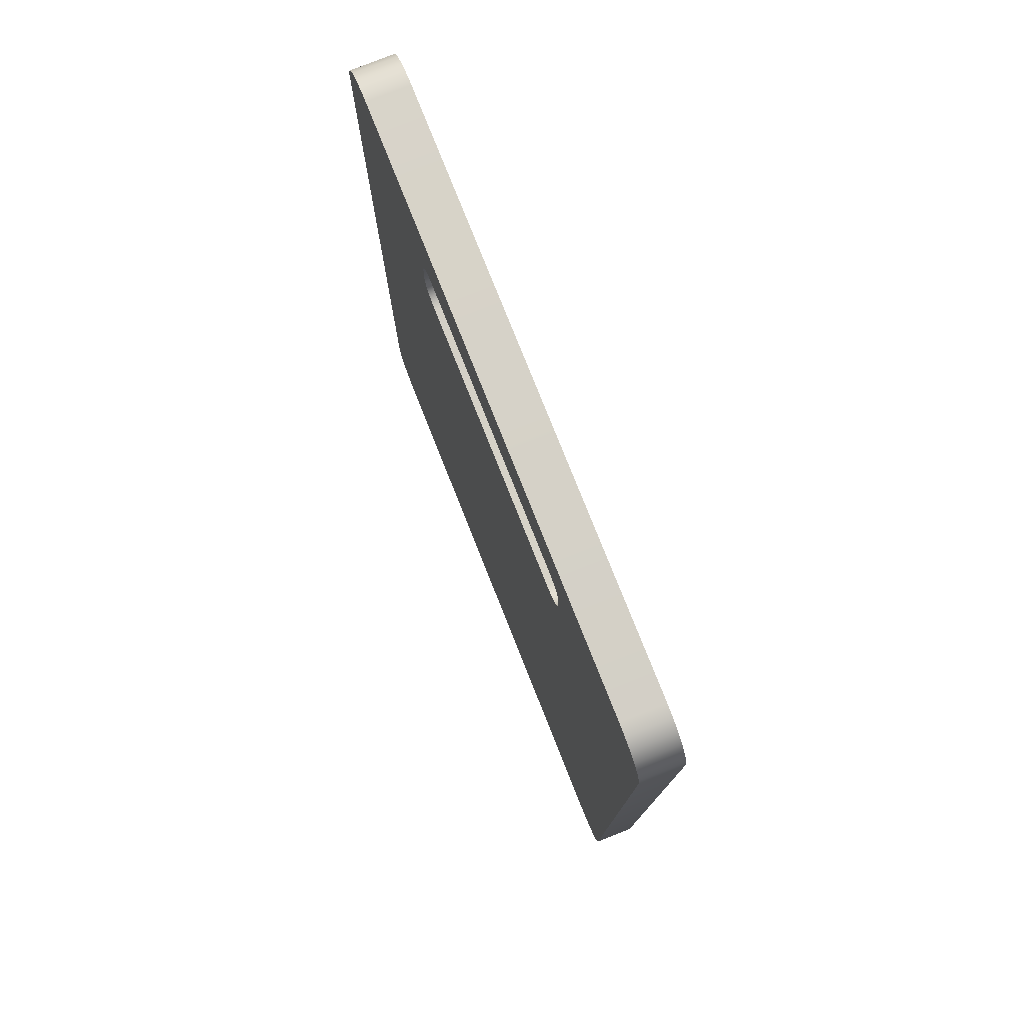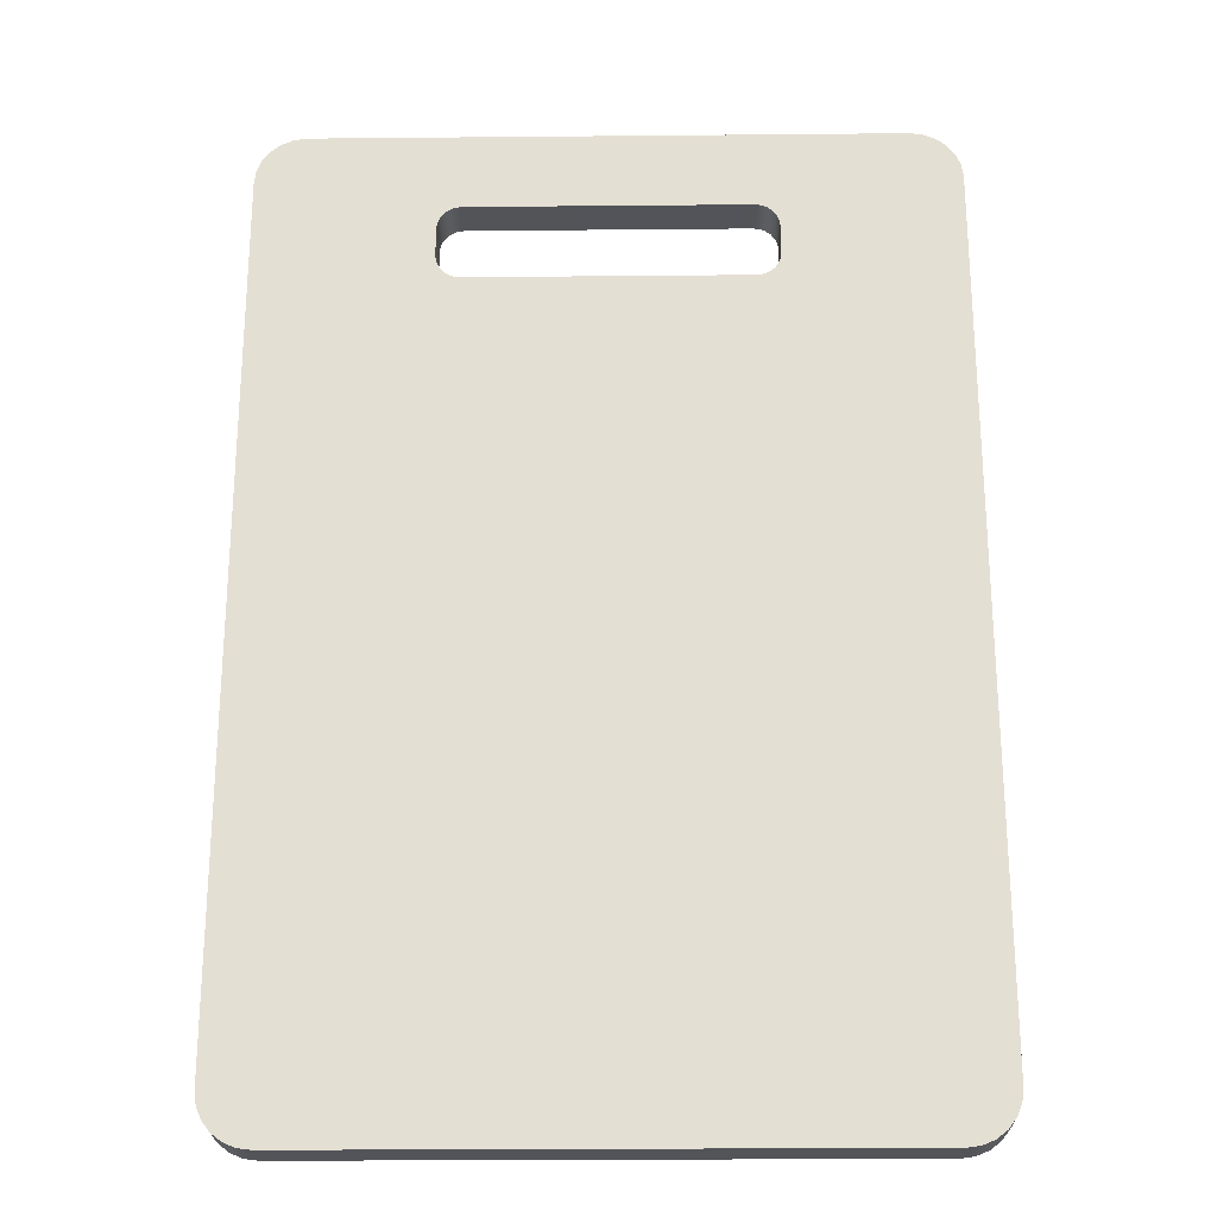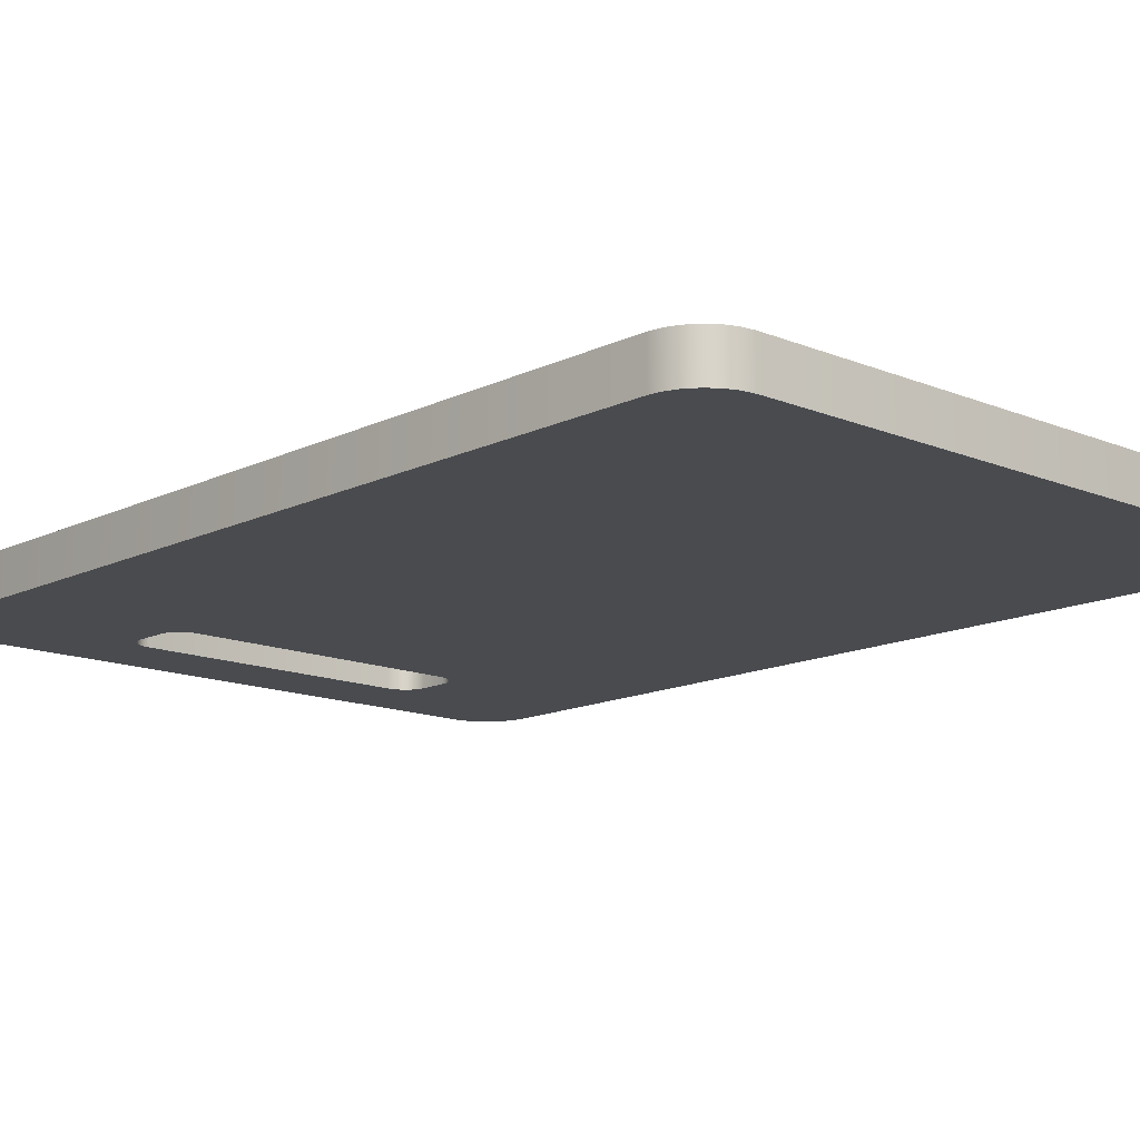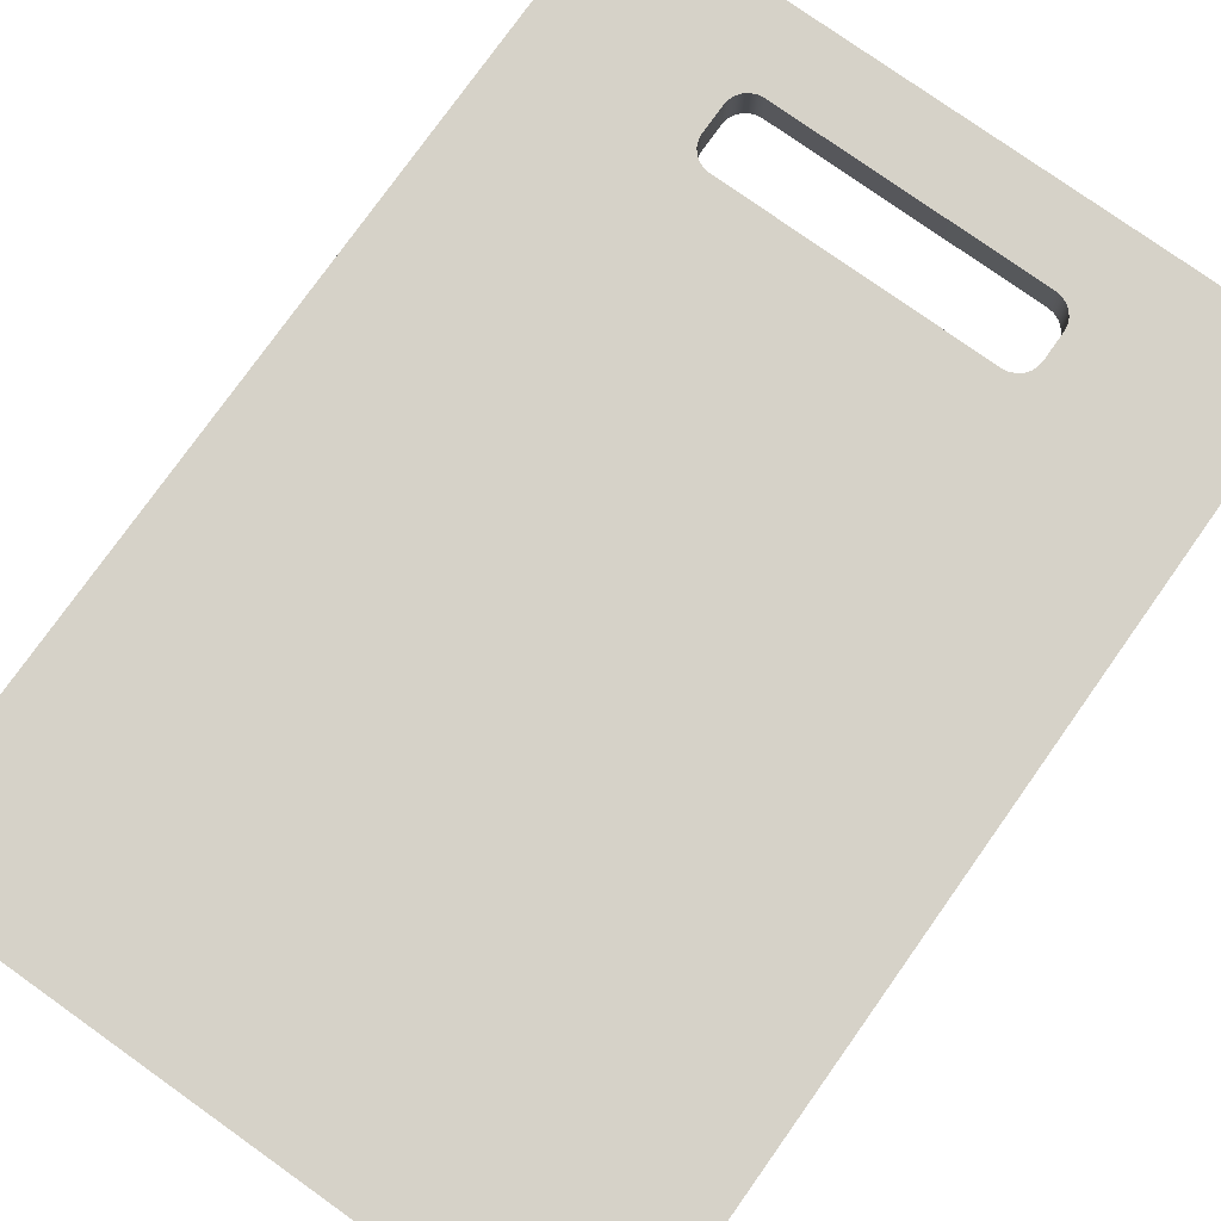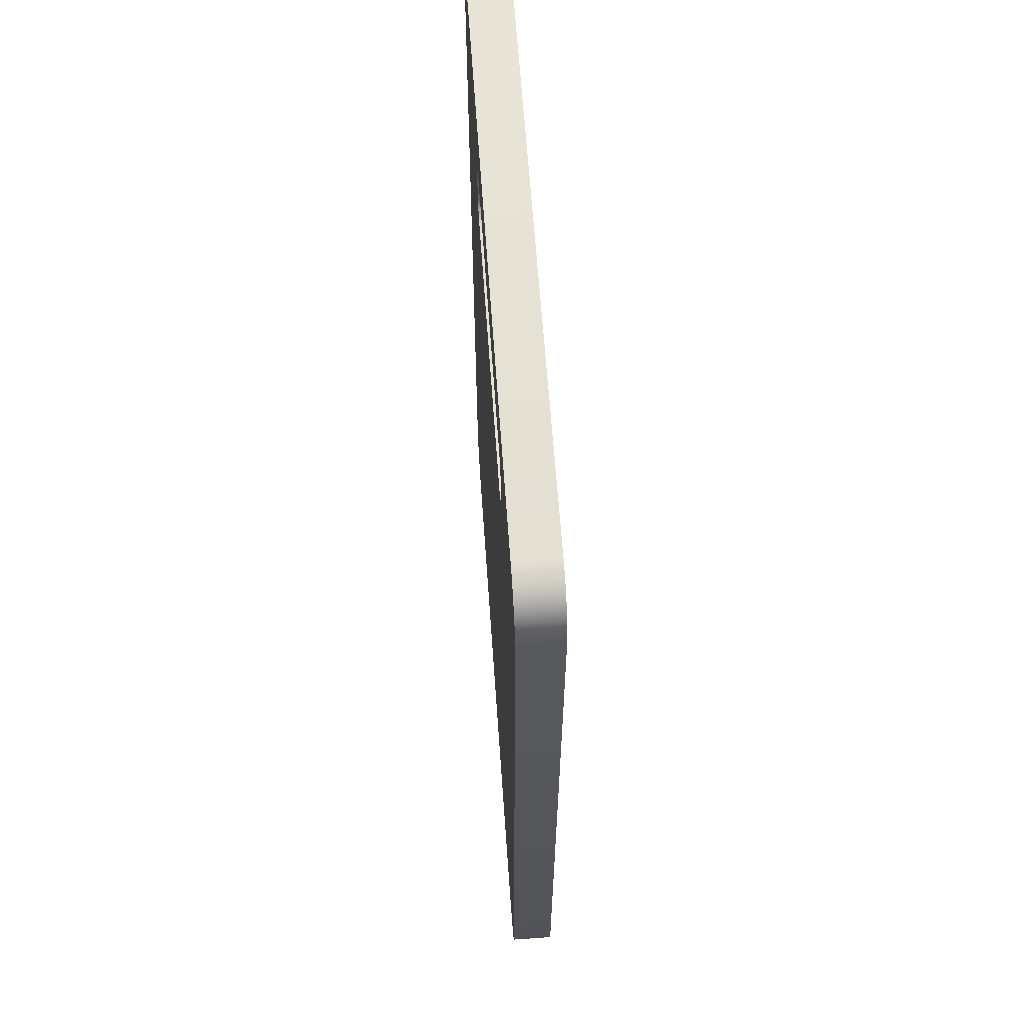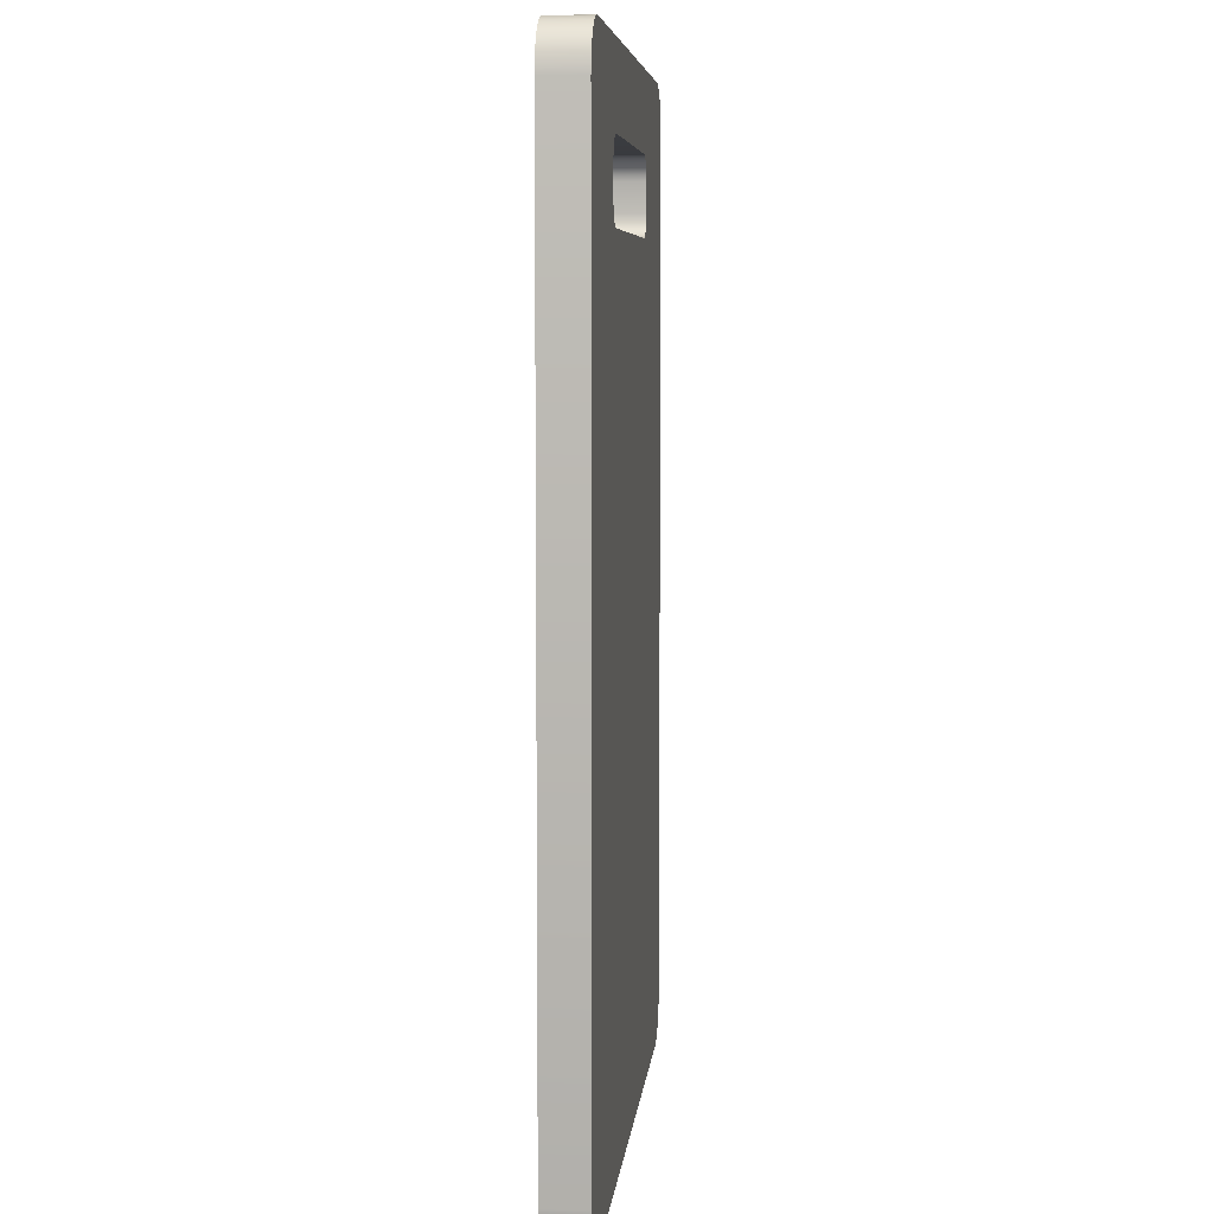
<metadata>
{"format":"obj","ext":"obj","renderer":"f3d","projection":"perspective","resolution":1024,"background":"white","views":[{"elev":78.2,"azim":68.3,"up":"+Y"},{"elev":-23.7,"azim":0.9,"up":"+Y"},{"elev":-13.8,"azim":-42.8,"up":"+Z"},{"elev":77.8,"azim":35.4,"up":"+Z"},{"elev":63.4,"azim":-94.0,"up":"+Y"},{"elev":6.5,"azim":95.6,"up":"+Y"}]}
</metadata>
<code>
v -0.3478 -0.4491 -0.02181
v -0.3478 -0.4491 0.02181
v -0.3478 0.4491 0.02181
v -0.3478 0.4491 -0.02181
v 0.2968 -0.5 -0.02181
v 0.2968 -0.5 0.02181
v -0.2968 -0.5 0.02181
v -0.2968 -0.5 -0.02181
v 0.3478 0.4491 -0.02181
v 0.3478 0.4491 0.02181
v 0.3478 -0.4491 0.02181
v 0.3478 -0.4491 -0.02181
v 0.346 0.4623 -0.02181
v 0.346 0.4623 0.02181
v 0.341 0.4745 -0.02181
v 0.341 0.4745 0.02181
v 0.3329 0.4851 -0.02181
v 0.3329 0.4851 0.02181
v 0.3329 0.4851 0.02181
v 0.3329 0.4851 -0.02181
v 0.3223 0.4932 -0.02181
v 0.3223 0.4932 0.02181
v 0.31 0.4983 -0.02181
v 0.31 0.4983 0.02181
v 0.2968 0.5 -0.02181
v 0.2968 0.5 0.02181
v -0.31 -0.4983 0.02181
v -0.31 -0.4983 -0.02181
v -0.3223 -0.4932 0.02181
v -0.3223 -0.4932 -0.02181
v -0.3329 -0.4851 0.02181
v -0.3329 -0.4851 -0.02181
v -0.3329 -0.4851 -0.02181
v -0.3329 -0.4851 0.02181
v -0.341 -0.4745 0.02181
v -0.341 -0.4745 -0.02181
v -0.346 -0.4623 0.02181
v -0.346 -0.4623 -0.02181
v 0.31 -0.4983 -0.02181
v 0.31 -0.4983 0.02181
v 0.3223 -0.4932 -0.02181
v 0.3223 -0.4932 0.02181
v 0.3329 -0.4851 -0.02181
v 0.3329 -0.4851 0.02181
v 0.3329 -0.4851 0.02181
v 0.3329 -0.4851 -0.02181
v 0.341 -0.4745 -0.02181
v 0.341 -0.4745 0.02181
v 0.346 -0.4623 -0.02181
v 0.346 -0.4623 0.02181
v -0.2968 0.5 0.02181
v -0.2968 0.5 -0.02181
v -0.31 0.4983 -0.02181
v -0.31 0.4983 0.02181
v -0.3223 0.4932 -0.02181
v -0.3223 0.4932 0.02181
v -0.3329 0.4851 -0.02181
v -0.3329 0.4851 0.02181
v -0.3329 0.4851 0.02181
v -0.3329 0.4851 -0.02181
v -0.341 0.4745 -0.02181
v -0.341 0.4745 0.02181
v -0.346 0.4623 -0.02181
v -0.346 0.4623 0.02181
v 0.1427 0.3399 -0.02181
v -0.1427 0.3399 -0.02181
v -0.1427 0.3399 0.02181
v 0.1427 0.3399 0.02181
v 0.1672 0.3947 -0.02181
v 0.1672 0.3643 -0.02181
v 0.1672 0.3643 0.02181
v 0.1672 0.3947 0.02181
v -0.1672 0.3643 0.02181
v -0.1672 0.3643 -0.02181
v -0.1672 0.3947 -0.02181
v -0.1672 0.3947 0.02181
v -0.1427 0.4191 0.02181
v -0.1427 0.4191 -0.02181
v 0.1427 0.4191 -0.02181
v 0.1427 0.4191 0.02181
v -0.149 0.3407 -0.02181
v -0.149 0.3407 0.02181
v -0.1549 0.3431 -0.02181
v -0.1549 0.3431 0.02181
v -0.16 0.347 -0.02181
v -0.16 0.347 0.02181
v -0.16 0.347 0.02181
v -0.16 0.347 -0.02181
v -0.1639 0.3521 -0.02181
v -0.1639 0.3521 0.02181
v -0.1663 0.358 -0.02181
v -0.1663 0.358 0.02181
v -0.149 0.4183 0.02181
v -0.149 0.4183 -0.02181
v -0.1549 0.4159 0.02181
v -0.1549 0.4159 -0.02181
v -0.16 0.412 0.02181
v -0.16 0.412 -0.02181
v -0.16 0.412 -0.02181
v -0.16 0.412 0.02181
v -0.1639 0.4069 0.02181
v -0.1639 0.4069 -0.02181
v -0.1663 0.401 0.02181
v -0.1663 0.401 -0.02181
v 0.1663 0.401 0.02181
v 0.1663 0.401 -0.02181
v 0.1639 0.4069 0.02181
v 0.1639 0.4069 -0.02181
v 0.16 0.412 0.02181
v 0.16 0.412 -0.02181
v 0.16 0.412 -0.02181
v 0.16 0.412 0.02181
v 0.1549 0.4159 0.02181
v 0.1549 0.4159 -0.02181
v 0.149 0.4183 0.02181
v 0.149 0.4183 -0.02181
v 0.149 0.3407 0.02181
v 0.149 0.3407 -0.02181
v 0.1549 0.3431 0.02181
v 0.1549 0.3431 -0.02181
v 0.16 0.347 0.02181
v 0.16 0.347 -0.02181
v 0.16 0.347 0.02181
v 0.1639 0.3521 0.02181
v 0.1639 0.3521 -0.02181
v 0.16 0.347 -0.02181
v 0.1663 0.358 0.02181
v 0.1663 0.358 -0.02181
v 0.341 0.4745 -0.02181
v 0.346 0.4623 -0.02181
v 0.3478 0.4491 -0.02181
v 0.1663 0.401 -0.02181
v 0.1639 0.4069 -0.02181
v 0.16 0.412 -0.02181
v 0.1549 0.4159 -0.02181
v 0.149 0.4183 -0.02181
v 0.1427 0.4191 -0.02181
v -0.1427 0.4191 -0.02181
v -0.149 0.4183 -0.02181
v -0.1549 0.4159 -0.02181
v -0.16 0.412 -0.02181
v -0.1639 0.4069 -0.02181
v -0.1663 0.401 -0.02181
v -0.3478 0.4491 -0.02181
v -0.346 0.4623 -0.02181
v -0.341 0.4745 -0.02181
v -0.3329 0.4851 -0.02181
v -0.3223 0.4932 -0.02181
v -0.31 0.4983 -0.02181
v -0.2968 0.5 -0.02181
v 0.2968 0.5 -0.02181
v 0.31 0.4983 -0.02181
v 0.3223 0.4932 -0.02181
v 0.3329 0.4851 -0.02181
v -0.346 -0.4623 -0.02181
v -0.3478 -0.4491 -0.02181
v -0.1672 0.3947 -0.02181
v -0.1672 0.3643 -0.02181
v -0.1663 0.358 -0.02181
v -0.1639 0.3521 -0.02181
v -0.16 0.347 -0.02181
v -0.1549 0.3431 -0.02181
v -0.149 0.3407 -0.02181
v -0.1427 0.3399 -0.02181
v 0.1427 0.3399 -0.02181
v 0.149 0.3407 -0.02181
v 0.1549 0.3431 -0.02181
v 0.16 0.347 -0.02181
v 0.1639 0.3521 -0.02181
v 0.1663 0.358 -0.02181
v 0.1672 0.3643 -0.02181
v 0.1672 0.3947 -0.02181
v 0.3478 -0.4491 -0.02181
v 0.346 -0.4623 -0.02181
v 0.341 -0.4745 -0.02181
v 0.3329 -0.4851 -0.02181
v 0.3223 -0.4932 -0.02181
v 0.31 -0.4983 -0.02181
v 0.2968 -0.5 -0.02181
v -0.2968 -0.5 -0.02181
v -0.31 -0.4983 -0.02181
v -0.3223 -0.4932 -0.02181
v -0.3329 -0.4851 -0.02181
v -0.341 -0.4745 -0.02181
v -0.341 0.4745 0.02181
v -0.346 0.4623 0.02181
v -0.3478 0.4491 0.02181
v -0.1663 0.401 0.02181
v -0.1639 0.4069 0.02181
v -0.16 0.412 0.02181
v -0.1549 0.4159 0.02181
v -0.149 0.4183 0.02181
v -0.1427 0.4191 0.02181
v 0.1427 0.4191 0.02181
v 0.149 0.4183 0.02181
v 0.1549 0.4159 0.02181
v 0.16 0.412 0.02181
v 0.1639 0.4069 0.02181
v 0.1663 0.401 0.02181
v 0.3478 0.4491 0.02181
v 0.346 0.4623 0.02181
v 0.341 0.4745 0.02181
v 0.3329 0.4851 0.02181
v 0.3223 0.4932 0.02181
v 0.31 0.4983 0.02181
v 0.2968 0.5 0.02181
v -0.2968 0.5 0.02181
v -0.31 0.4983 0.02181
v -0.3223 0.4932 0.02181
v -0.3329 0.4851 0.02181
v 0.346 -0.4623 0.02181
v 0.3478 -0.4491 0.02181
v 0.1672 0.3947 0.02181
v 0.1672 0.3643 0.02181
v 0.1663 0.358 0.02181
v 0.1639 0.3521 0.02181
v 0.16 0.347 0.02181
v 0.1549 0.3431 0.02181
v 0.149 0.3407 0.02181
v 0.1427 0.3399 0.02181
v -0.1427 0.3399 0.02181
v -0.149 0.3407 0.02181
v -0.1549 0.3431 0.02181
v -0.16 0.347 0.02181
v -0.1639 0.3521 0.02181
v -0.1663 0.358 0.02181
v -0.1672 0.3643 0.02181
v -0.1672 0.3947 0.02181
v -0.3478 -0.4491 0.02181
v -0.346 -0.4623 0.02181
v -0.341 -0.4745 0.02181
v -0.3329 -0.4851 0.02181
v -0.3223 -0.4932 0.02181
v -0.31 -0.4983 0.02181
v -0.2968 -0.5 0.02181
v 0.2968 -0.5 0.02181
v 0.31 -0.4983 0.02181
v 0.3223 -0.4932 0.02181
v 0.3329 -0.4851 0.02181
v 0.341 -0.4745 0.02181
f 152 150 151
f 150 152 149
f 149 152 153
f 149 153 148
f 148 153 154
f 148 154 147
f 147 154 129
f 147 129 146
f 146 129 130
f 146 130 145
f 145 130 131
f 145 131 144
f 144 131 137
f 137 131 136
f 136 131 135
f 135 131 134
f 134 131 133
f 133 131 132
f 144 142 143
f 142 144 141
f 141 144 140
f 140 144 139
f 139 144 138
f 138 144 137
f 173 132 131
f 132 173 172
f 172 173 171
f 171 173 170
f 170 173 169
f 169 173 168
f 168 173 167
f 167 173 166
f 166 173 165
f 165 173 164
f 143 156 144
f 156 143 157
f 156 157 158
f 156 158 159
f 156 159 160
f 156 160 161
f 156 161 162
f 156 162 163
f 156 163 164
f 156 164 173
f 156 173 174
f 156 174 155
f 155 174 175
f 155 175 184
f 184 175 176
f 184 176 183
f 183 176 177
f 183 177 182
f 182 177 178
f 182 178 181
f 181 178 179
f 181 179 180
f 208 206 207
f 206 208 205
f 205 208 209
f 205 209 204
f 204 209 210
f 204 210 203
f 203 210 185
f 203 185 202
f 202 185 186
f 202 186 201
f 201 186 187
f 201 187 200
f 200 187 193
f 193 187 192
f 192 187 191
f 191 187 190
f 190 187 189
f 189 187 188
f 200 198 199
f 198 200 197
f 197 200 196
f 196 200 195
f 195 200 194
f 194 200 193
f 229 188 187
f 188 229 228
f 228 229 227
f 227 229 226
f 226 229 225
f 225 229 224
f 224 229 223
f 223 229 222
f 222 229 221
f 221 229 220
f 199 212 200
f 212 199 213
f 212 213 214
f 212 214 215
f 212 215 216
f 212 216 217
f 212 217 218
f 212 218 219
f 212 219 220
f 212 220 229
f 212 229 230
f 212 230 211
f 211 230 231
f 211 231 240
f 240 231 232
f 240 232 239
f 239 232 233
f 239 233 238
f 238 233 234
f 238 234 237
f 237 234 235
f 237 235 236
f 1 2 3
f 1 3 4
f 5 6 7
f 5 7 8
f 9 10 11
f 9 11 12
f 10 9 13
f 10 13 14
f 14 13 15
f 14 15 16
f 16 15 17
f 16 17 18
f 19 20 21
f 19 21 22
f 22 21 23
f 22 23 24
f 24 23 25
f 24 25 26
f 8 7 27
f 8 27 28
f 28 27 29
f 28 29 30
f 30 29 31
f 30 31 32
f 33 34 35
f 33 35 36
f 36 35 37
f 36 37 38
f 38 37 2
f 38 2 1
f 6 5 39
f 6 39 40
f 40 39 41
f 40 41 42
f 42 41 43
f 42 43 44
f 45 46 47
f 45 47 48
f 48 47 49
f 48 49 50
f 50 49 12
f 50 12 11
f 51 52 53
f 51 53 54
f 54 53 55
f 54 55 56
f 56 55 57
f 56 57 58
f 59 60 61
f 59 61 62
f 62 61 63
f 62 63 64
f 64 63 4
f 64 4 3
f 52 51 26
f 52 26 25
f 65 66 67
f 65 67 68
f 69 70 71
f 69 71 72
f 73 74 75
f 73 75 76
f 77 78 79
f 77 79 80
f 66 81 82
f 66 82 67
f 81 83 84
f 81 84 82
f 83 85 86
f 83 86 84
f 87 88 89
f 87 89 90
f 90 89 91
f 90 91 92
f 92 91 74
f 92 74 73
f 78 77 93
f 78 93 94
f 94 93 95
f 94 95 96
f 96 95 97
f 96 97 98
f 99 100 101
f 99 101 102
f 103 104 102
f 103 102 101
f 104 103 76
f 104 76 75
f 72 105 106
f 72 106 69
f 105 107 108
f 105 108 106
f 107 109 110
f 107 110 108
f 111 112 113
f 111 113 114
f 114 113 115
f 114 115 116
f 80 79 116
f 80 116 115
f 68 117 118
f 68 118 65
f 117 119 120
f 117 120 118
f 119 121 122
f 119 122 120
f 123 124 125
f 123 125 126
f 124 127 128
f 124 128 125
f 127 71 70
f 127 70 128

</code>
